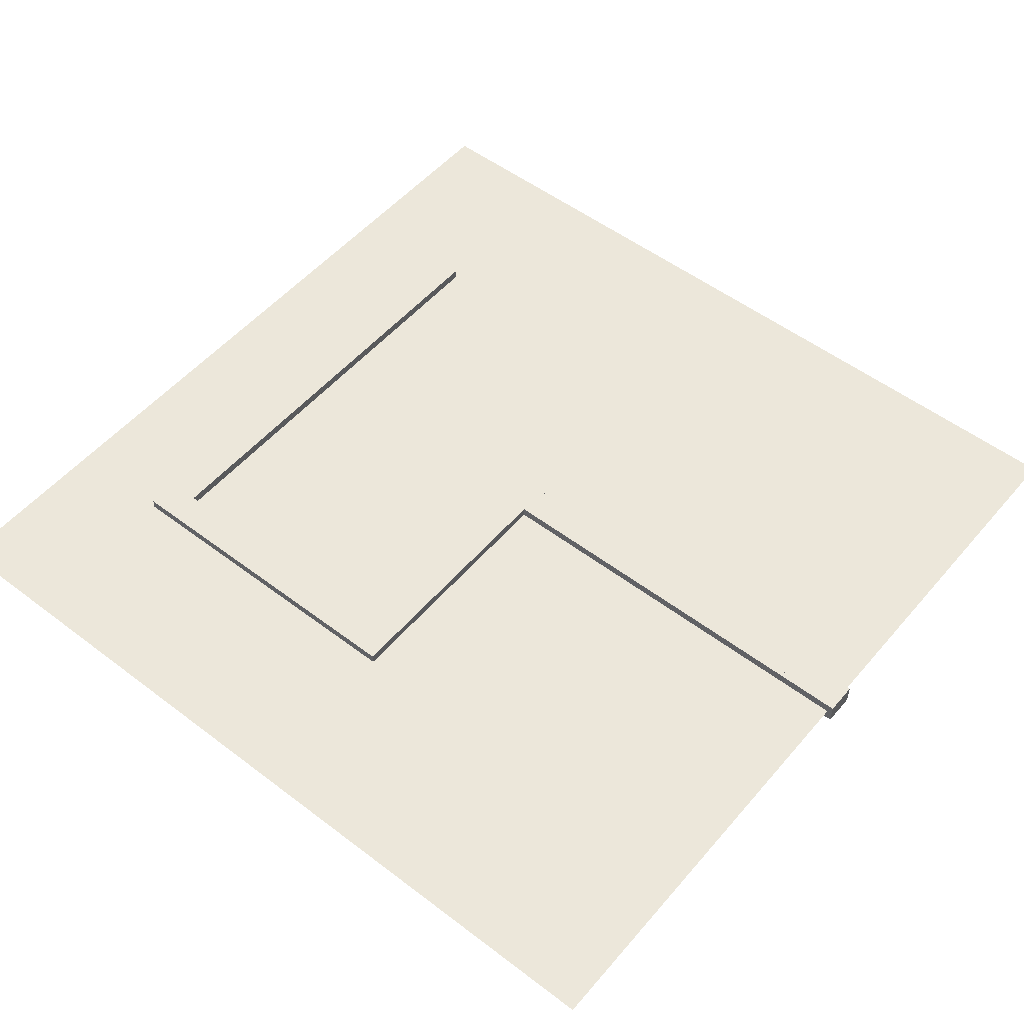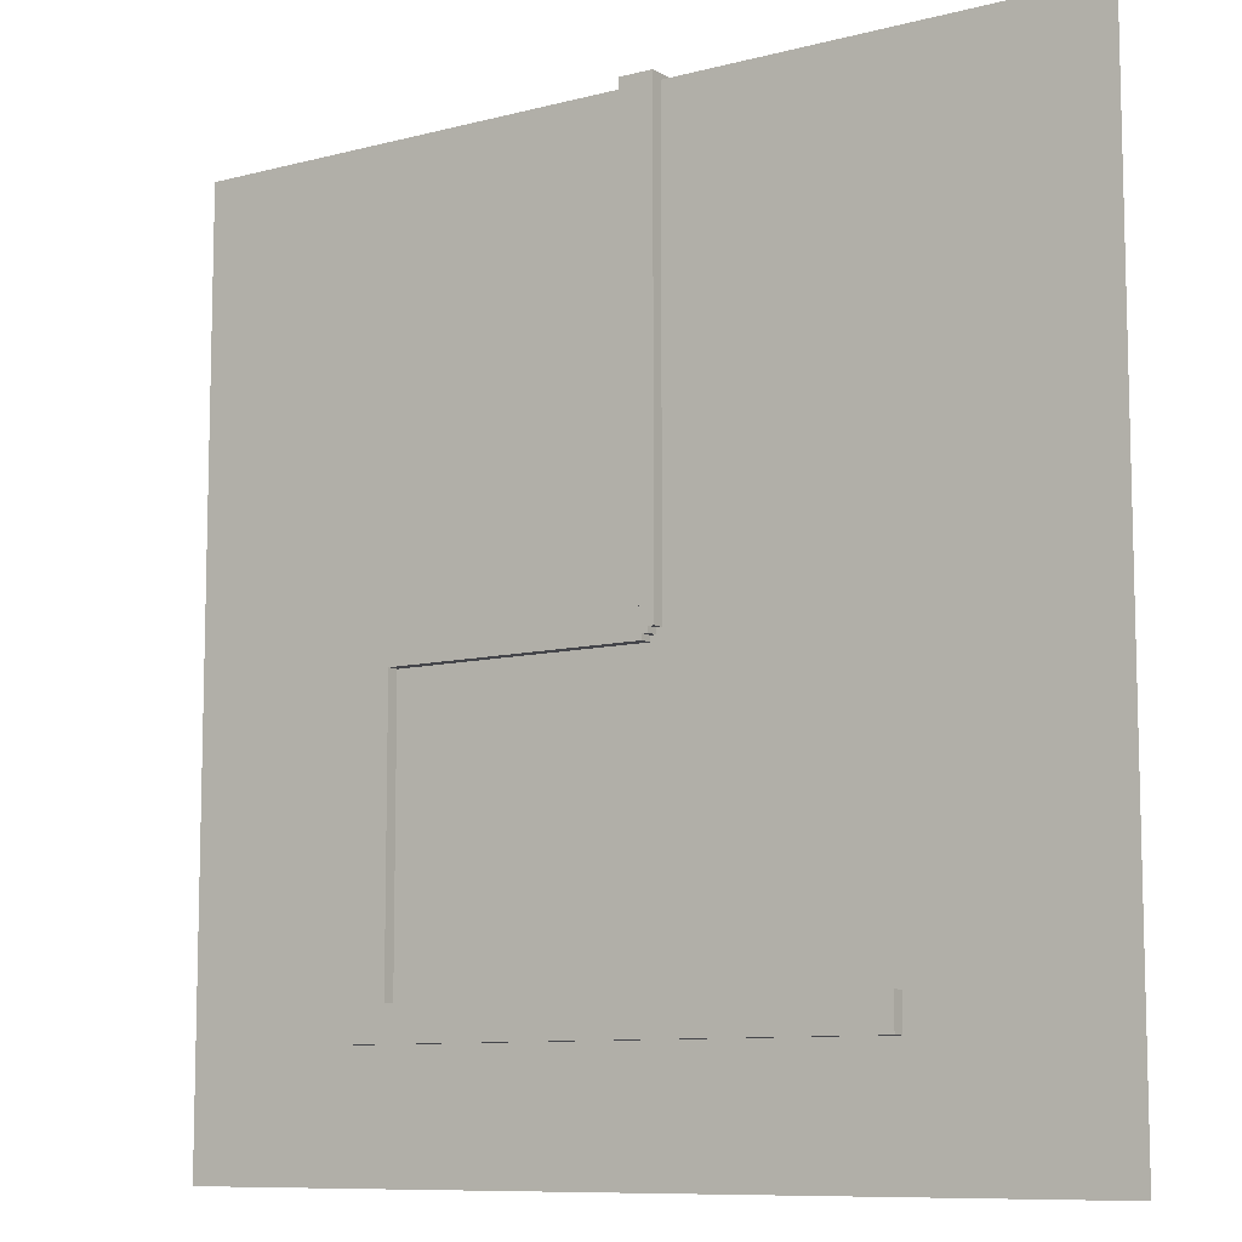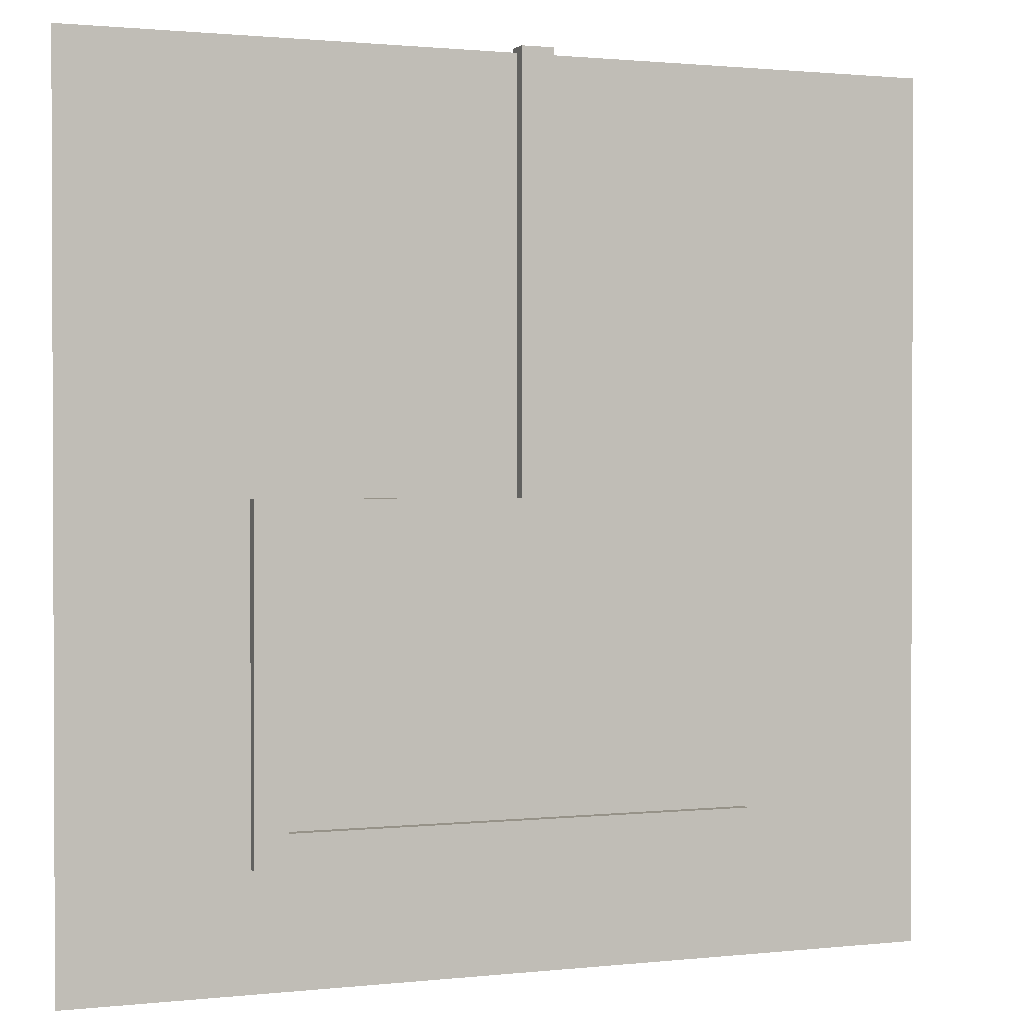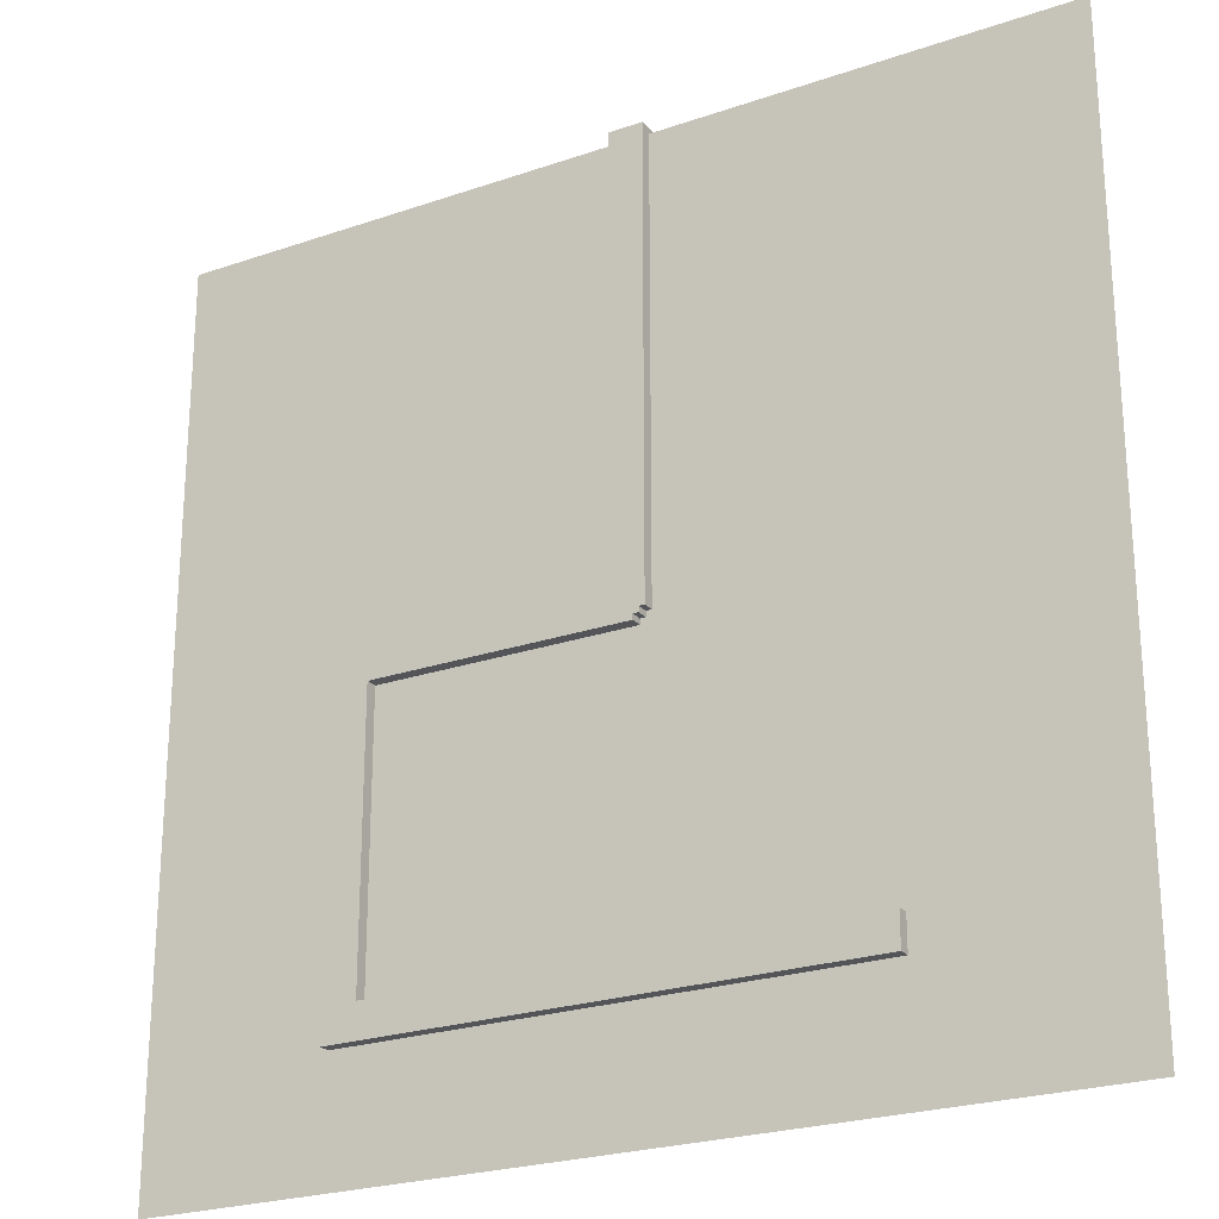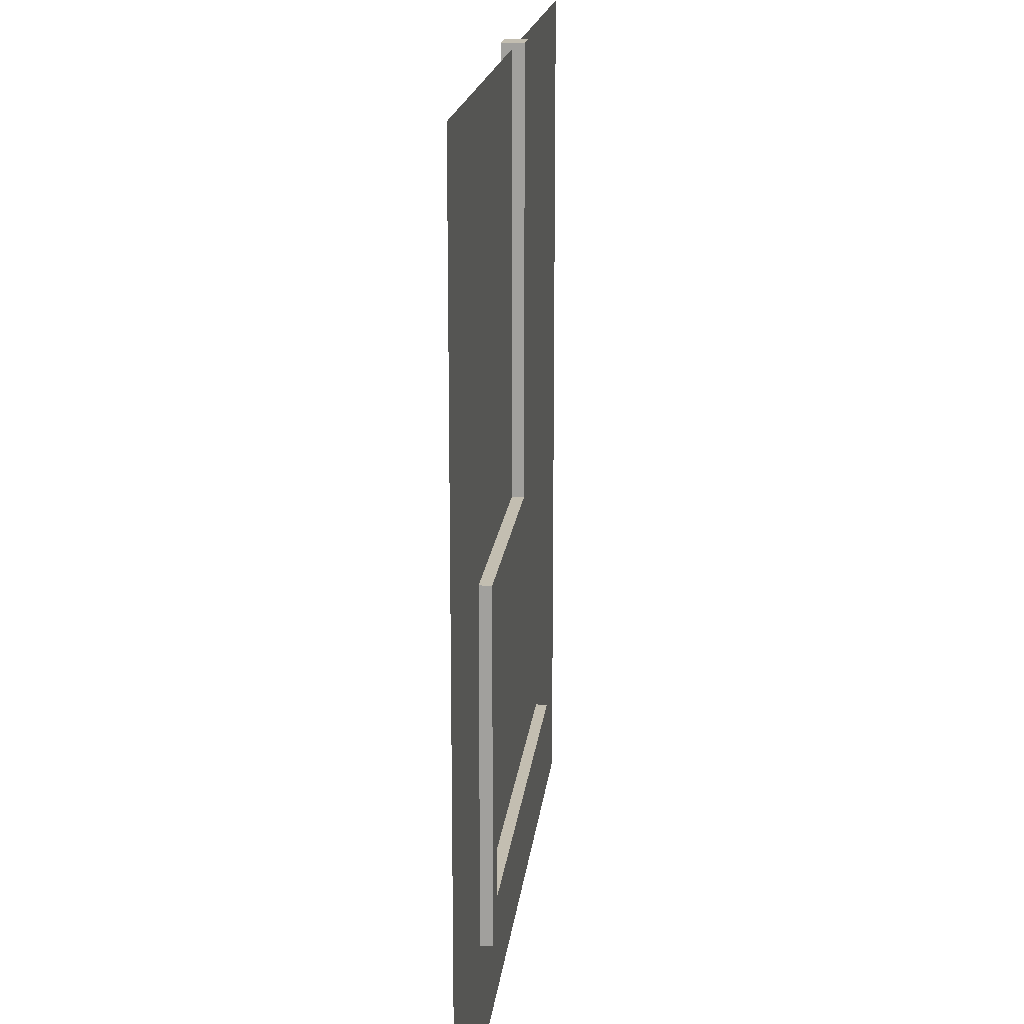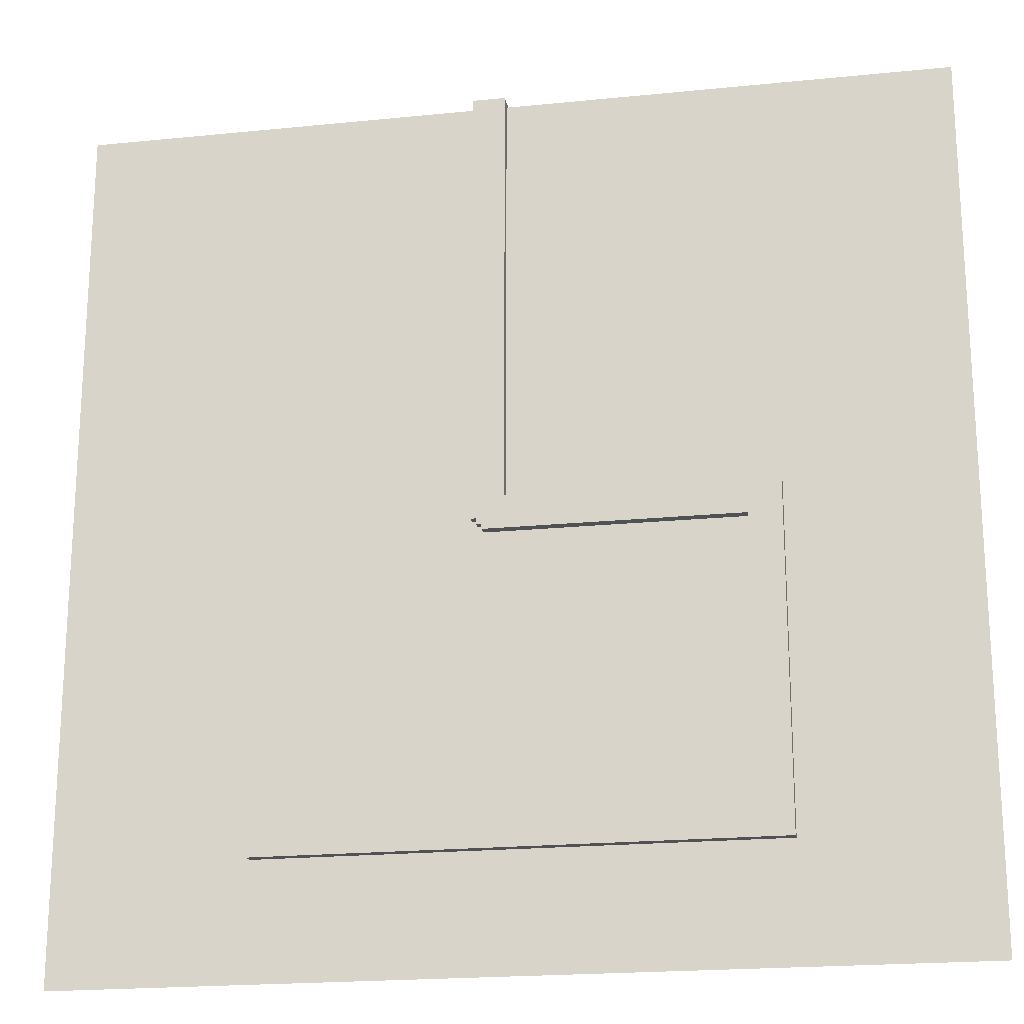
<metadata>
{"format":"obj","ext":"obj","renderer":"f3d","projection":"perspective","resolution":1024,"background":"white","views":[{"elev":52.5,"azim":-50.7,"up":"+Y"},{"elev":-9.3,"azim":34.6,"up":"+Z"},{"elev":1.2,"azim":-21.9,"up":"+Z"},{"elev":-24.0,"azim":29.8,"up":"+Z"},{"elev":17.2,"azim":-83.8,"up":"+Z"},{"elev":-20.2,"azim":-169.5,"up":"+Z"}]}
</metadata>
<code>
g Collider
v 0.25 -0.5 -0.25
v 0.25 -0.5 20.25
v 0.25 0.5 -0.25
v 0.25 0.5 20.25
v 1.75 0.5 -0.25
v 1.75 0.5 20.25
v 1.75 -0.5 -0.25
v 1.75 -0.5 20.25
v 0.25 0.5 -0.25
v 0.25 0.5 20.25
v 1.75 0.5 -0.25
v 1.75 0.5 20.25
v 1.75 -0.5 -0.25
v 0.25 -0.5 -0.25
v 0.25 -0.5 20.25
v 1.75 -0.5 20.25
v 0.25 -0.5 20.25
v 0.25 0.5 20.25
v 1.75 0.5 20.25
v 1.75 -0.5 20.25
v 1.75 -0.5 -0.25
v 1.75 0.5 -0.25
v 0.25 0.5 -0.25
v 0.25 -0.5 -0.25
f 4 3 1
f 2 4 1
f 6 5 9
f 10 6 9
f 8 7 11
f 12 8 11
f 15 14 13
f 16 15 13
f 19 18 17
f 20 19 17
f 23 22 21
f 24 23 21
g wA04
v 9.5 -0.5 -14.5
v 9.5 -0.5 -13.5
v 9.5 0.5 -14.5
v 9.5 0.5 -13.5
v 10.5 0.5 -14.5
v 10.5 0.5 -13.5
v 10.5 -0.5 -14.5
v 10.5 -0.5 -13.5
v 9.5 0.5 -14.5
v 9.5 0.5 -13.5
v 10.5 0.5 -14.5
v 10.5 0.5 -13.5
v 10.5 -0.5 -14.5
v 9.5 -0.5 -14.5
v 9.5 -0.5 -13.5
v 10.5 -0.5 -13.5
v 9.5 -0.5 -13.5
v 9.5 0.5 -13.5
v 10.5 0.5 -13.5
v 10.5 -0.5 -13.5
v 10.5 -0.5 -14.5
v 10.5 0.5 -14.5
v 9.5 0.5 -14.5
v 9.5 -0.5 -14.5
f 28 27 25
f 26 28 25
f 30 29 33
f 34 30 33
f 32 31 35
f 36 32 35
f 39 38 37
f 40 39 37
f 43 42 41
f 44 43 41
f 47 46 45
f 48 47 45
g wA01
v 0.5 -0.5 -0.5
v 0.5 -0.5 0.5
v 0.5 0.5 -0.5
v 0.5 0.5 0.5
v 1.5 0.5 -0.5
v 1.5 0.5 0.5
v 1.5 -0.5 -0.5
v 1.5 -0.5 0.5
v 0.5 0.5 -0.5
v 0.5 0.5 0.5
v 1.5 0.5 -0.5
v 1.5 0.5 0.5
v 1.5 -0.5 -0.5
v 0.5 -0.5 -0.5
v 0.5 -0.5 0.5
v 1.5 -0.5 0.5
v 0.5 -0.5 0.5
v 0.5 0.5 0.5
v 1.5 0.5 0.5
v 1.5 -0.5 0.5
v 1.5 -0.5 -0.5
v 1.5 0.5 -0.5
v 0.5 0.5 -0.5
v 0.5 -0.5 -0.5
f 52 51 49
f 50 52 49
f 54 53 57
f 58 54 57
f 56 55 59
f 60 56 59
f 63 62 61
f 64 63 61
f 67 66 65
f 68 67 65
f 71 70 69
f 72 71 69
g wA03
v -11.5 -0.5 -14.5
v -11.5 -0.5 -13.5
v -11.5 0.5 -14.5
v -11.5 0.5 -13.5
v -10.5 0.5 -14.5
v -10.5 0.5 -13.5
v -10.5 -0.5 -14.5
v -10.5 -0.5 -13.5
v -11.5 0.5 -14.5
v -11.5 0.5 -13.5
v -10.5 0.5 -14.5
v -10.5 0.5 -13.5
v -10.5 -0.5 -14.5
v -11.5 -0.5 -14.5
v -11.5 -0.5 -13.5
v -10.5 -0.5 -13.5
v -11.5 -0.5 -13.5
v -11.5 0.5 -13.5
v -10.5 0.5 -13.5
v -10.5 -0.5 -13.5
v -10.5 -0.5 -14.5
v -10.5 0.5 -14.5
v -11.5 0.5 -14.5
v -11.5 -0.5 -14.5
f 76 75 73
f 74 76 73
f 78 77 81
f 82 78 81
f 80 79 83
f 84 80 83
f 87 86 85
f 88 87 85
f 91 90 89
f 92 91 89
f 95 94 93
f 96 95 93
g Collider
v 1.25 -0.5 -0.75
v -11.25 -0.5 -0.75
v 1.25 0.5 -0.75
v -11.25 0.5 -0.75
v 1.25 0.5 0.75
v -11.25 0.5 0.75
v 1.25 -0.5 0.75
v -11.25 -0.5 0.75
v 1.25 0.5 -0.75
v -11.25 0.5 -0.75
v 1.25 0.5 0.75
v -11.25 0.5 0.75
v 1.25 -0.5 0.75
v 1.25 -0.5 -0.75
v -11.25 -0.5 -0.75
v -11.25 -0.5 0.75
v -11.25 -0.5 -0.75
v -11.25 0.5 -0.75
v -11.25 0.5 0.75
v -11.25 -0.5 0.75
v 1.25 -0.5 0.75
v 1.25 0.5 0.75
v 1.25 0.5 -0.75
v 1.25 -0.5 -0.75
f 100 99 97
f 98 100 97
f 102 101 105
f 106 102 105
f 104 103 107
f 108 104 107
f 111 110 109
f 112 111 109
f 115 114 113
f 116 115 113
f 119 118 117
f 120 119 117
g wA02
v -11.5 -0.5 -0.5
v -11.5 -0.5 0.5
v -11.5 0.5 -0.5
v -11.5 0.5 0.5
v -10.5 0.5 -0.5
v -10.5 0.5 0.5
v -10.5 -0.5 -0.5
v -10.5 -0.5 0.5
v -11.5 0.5 -0.5
v -11.5 0.5 0.5
v -10.5 0.5 -0.5
v -10.5 0.5 0.5
v -10.5 -0.5 -0.5
v -11.5 -0.5 -0.5
v -11.5 -0.5 0.5
v -10.5 -0.5 0.5
v -11.5 -0.5 0.5
v -11.5 0.5 0.5
v -10.5 0.5 0.5
v -10.5 -0.5 0.5
v -10.5 -0.5 -0.5
v -10.5 0.5 -0.5
v -11.5 0.5 -0.5
v -11.5 -0.5 -0.5
f 124 123 121
f 122 124 121
f 126 125 129
f 130 126 129
f 128 127 131
f 132 128 131
f 135 134 133
f 136 135 133
f 139 138 137
f 140 139 137
f 143 142 141
f 144 143 141
g Collider
v 11.25 -0.5 -14.75
v -11.25 -0.5 -14.75
v 11.25 0.5 -14.75
v -11.25 0.5 -14.75
v 11.25 0.5 -13.25
v -11.25 0.5 -13.25
v 11.25 -0.5 -13.25
v -11.25 -0.5 -13.25
v 11.25 0.5 -14.75
v -11.25 0.5 -14.75
v 11.25 0.5 -13.25
v -11.25 0.5 -13.25
v 11.25 -0.5 -13.25
v 11.25 -0.5 -14.75
v -11.25 -0.5 -14.75
v -11.25 -0.5 -13.25
v -11.25 -0.5 -14.75
v -11.25 0.5 -14.75
v -11.25 0.5 -13.25
v -11.25 -0.5 -13.25
v 11.25 -0.5 -13.25
v 11.25 0.5 -13.25
v 11.25 0.5 -14.75
v 11.25 -0.5 -14.75
f 148 147 145
f 146 148 145
f 150 149 153
f 154 150 153
f 152 151 155
f 156 152 155
f 159 158 157
f 160 159 157
f 163 162 161
f 164 163 161
f 167 166 165
f 168 167 165
g Background_40x40
v 20 0.03035 20
v -20 0.03035 20
v -20 0.03035 -20
v 20 0.03035 -20
f 171 170 169
f 172 171 169
g Collider
v -11.75 -0.5 -14.75
v -11.75 -0.5 0.75
v -11.75 0.5 -14.75
v -11.75 0.5 0.75
v -10.25 0.5 -14.75
v -10.25 0.5 0.75
v -10.25 -0.5 -14.75
v -10.25 -0.5 0.75
v -11.75 0.5 -14.75
v -11.75 0.5 0.75
v -10.25 0.5 -14.75
v -10.25 0.5 0.75
v -10.25 -0.5 -14.75
v -11.75 -0.5 -14.75
v -11.75 -0.5 0.75
v -10.25 -0.5 0.75
v -11.75 -0.5 0.75
v -11.75 0.5 0.75
v -10.25 0.5 0.75
v -10.25 -0.5 0.75
v -10.25 -0.5 -14.75
v -10.25 0.5 -14.75
v -11.75 0.5 -14.75
v -11.75 -0.5 -14.75
f 176 175 173
f 174 176 173
f 178 177 181
f 182 178 181
f 180 179 183
f 184 180 183
f 187 186 185
f 188 187 185
f 191 190 189
f 192 191 189
f 195 194 193
f 196 195 193
g wA00
v 0.5 -0.5 16.5
v 0.5 -0.5 17.5
v 0.5 0.5 16.5
v 0.5 0.5 17.5
v 1.5 0.5 16.5
v 1.5 0.5 17.5
v 1.5 -0.5 16.5
v 1.5 -0.5 17.5
v 0.5 0.5 16.5
v 0.5 0.5 17.5
v 1.5 0.5 16.5
v 1.5 0.5 17.5
v 1.5 -0.5 16.5
v 0.5 -0.5 16.5
v 0.5 -0.5 17.5
v 1.5 -0.5 17.5
v 0.5 -0.5 17.5
v 0.5 0.5 17.5
v 1.5 0.5 17.5
v 1.5 -0.5 17.5
v 1.5 -0.5 16.5
v 1.5 0.5 16.5
v 0.5 0.5 16.5
v 0.5 -0.5 16.5
f 200 199 197
f 198 200 197
f 202 201 205
f 206 202 205
f 204 203 207
f 208 204 207
f 211 210 209
f 212 211 209
f 215 214 213
f 216 215 213
f 219 218 217
f 220 219 217
g Collider
v -11.75 -0.5 -14.75
v -11.75 -0.5 0.75
v -11.75 0.5 -14.75
v -11.75 0.5 0.75
v -10.25 0.5 -14.75
v -10.25 0.5 0.75
v -10.25 -0.5 -14.75
v -10.25 -0.5 0.75
v -11.75 0.5 -14.75
v -11.75 0.5 0.75
v -10.25 0.5 -14.75
v -10.25 0.5 0.75
v -10.25 -0.5 -14.75
v -11.75 -0.5 -14.75
v -11.75 -0.5 0.75
v -10.25 -0.5 0.75
v -11.75 -0.5 0.75
v -11.75 0.5 0.75
v -10.25 0.5 0.75
v -10.25 -0.5 0.75
v -10.25 -0.5 -14.75
v -10.25 0.5 -14.75
v -11.75 0.5 -14.75
v -11.75 -0.5 -14.75
f 224 223 221
f 222 224 221
f 226 225 229
f 230 226 229
f 228 227 231
f 232 228 231
f 235 234 233
f 236 235 233
f 239 238 237
f 240 239 237
f 243 242 241
f 244 243 241

</code>
